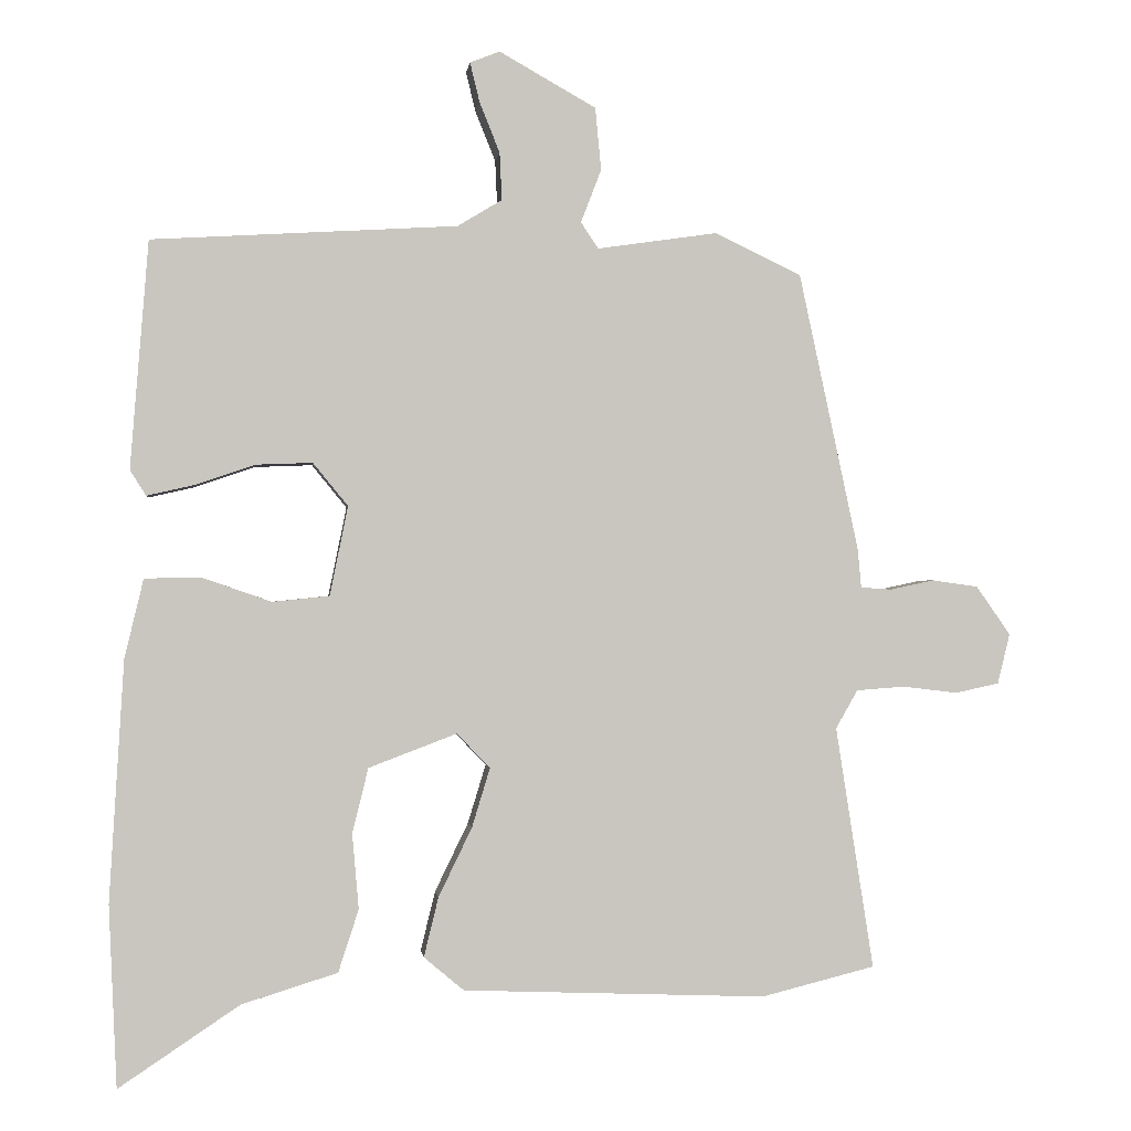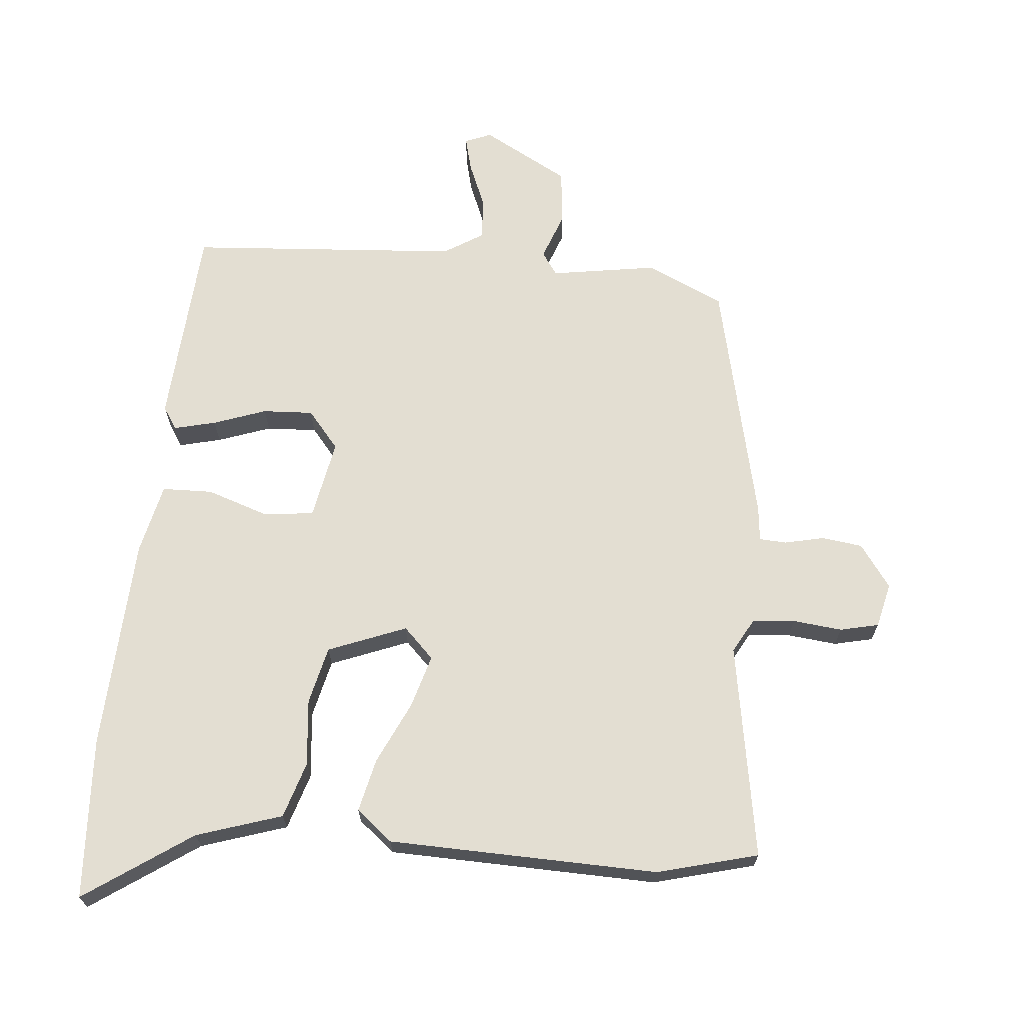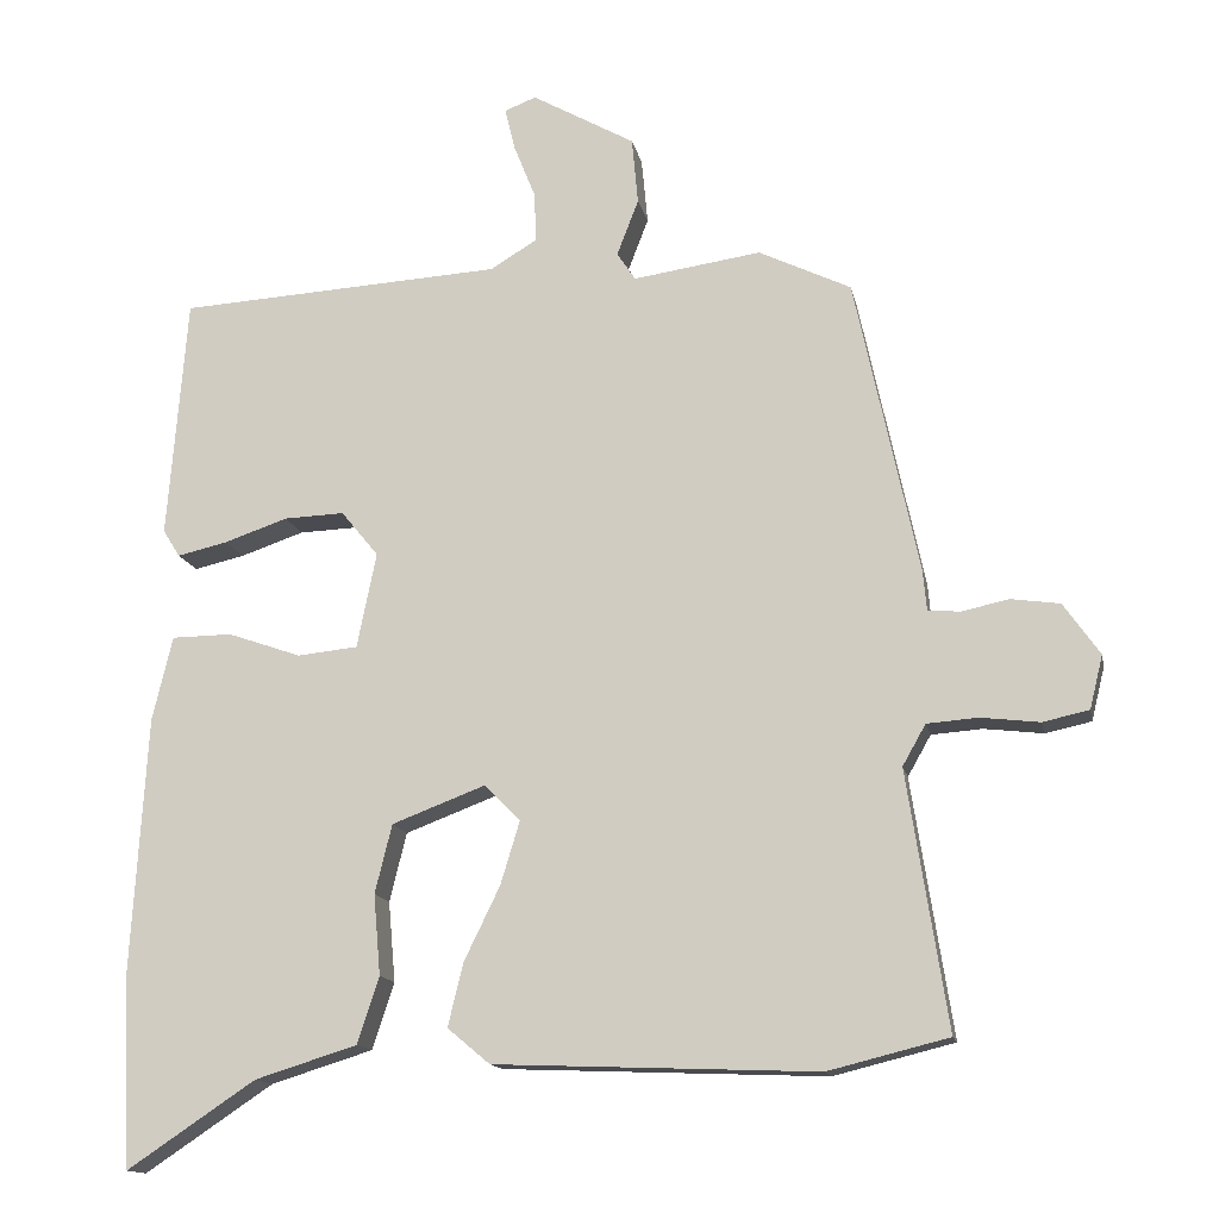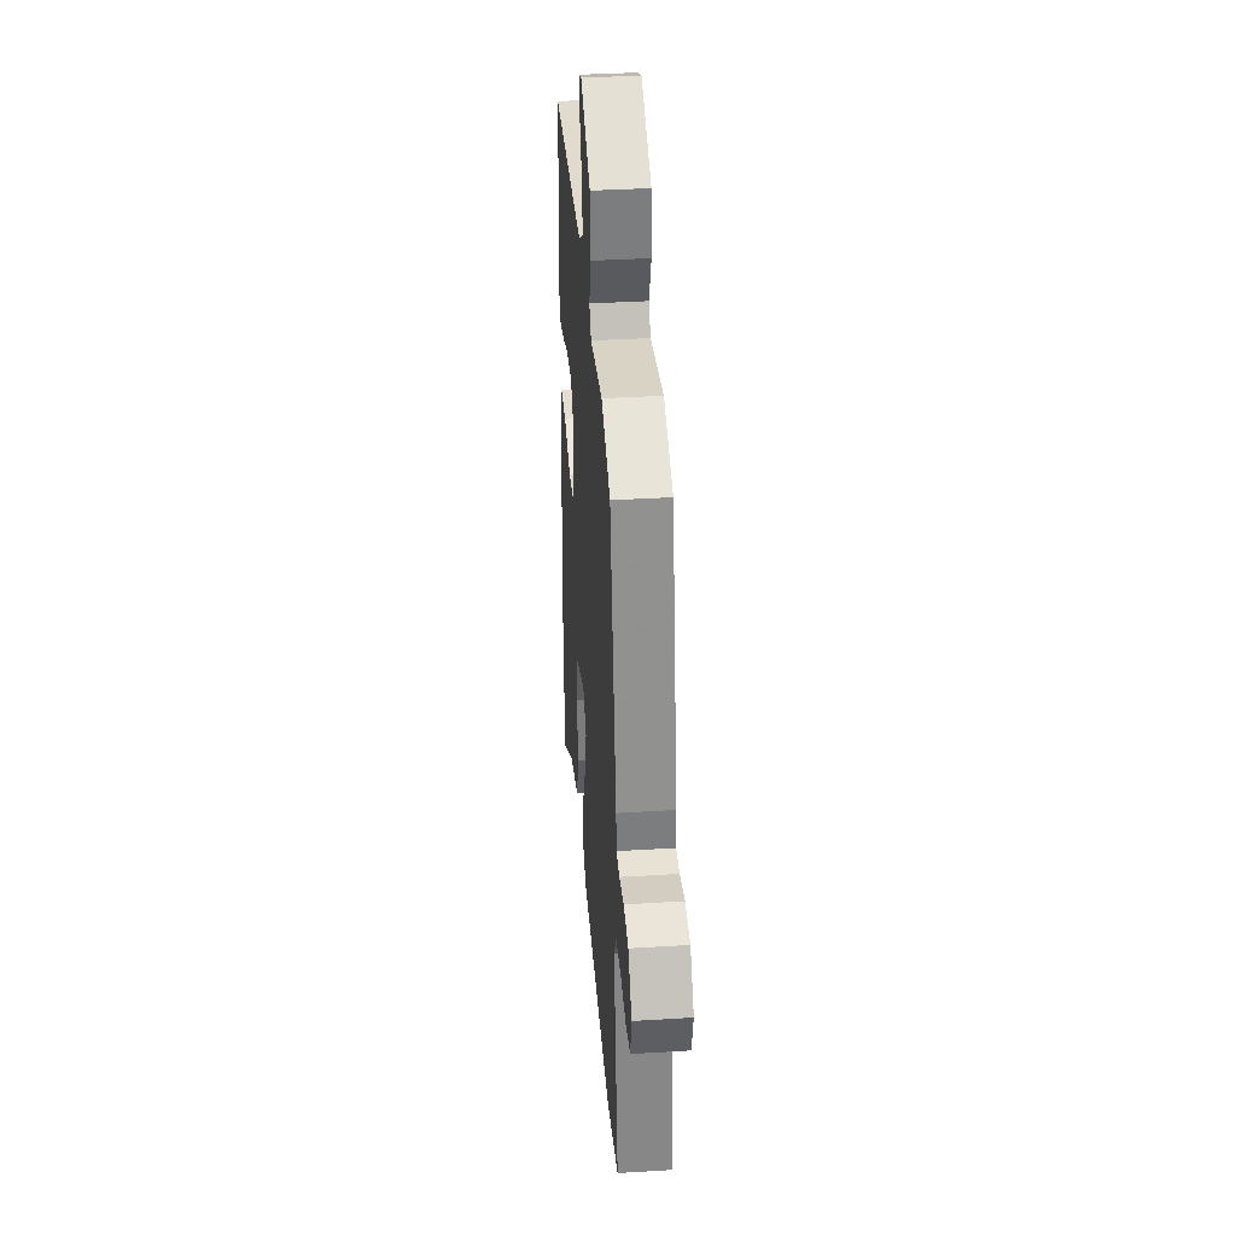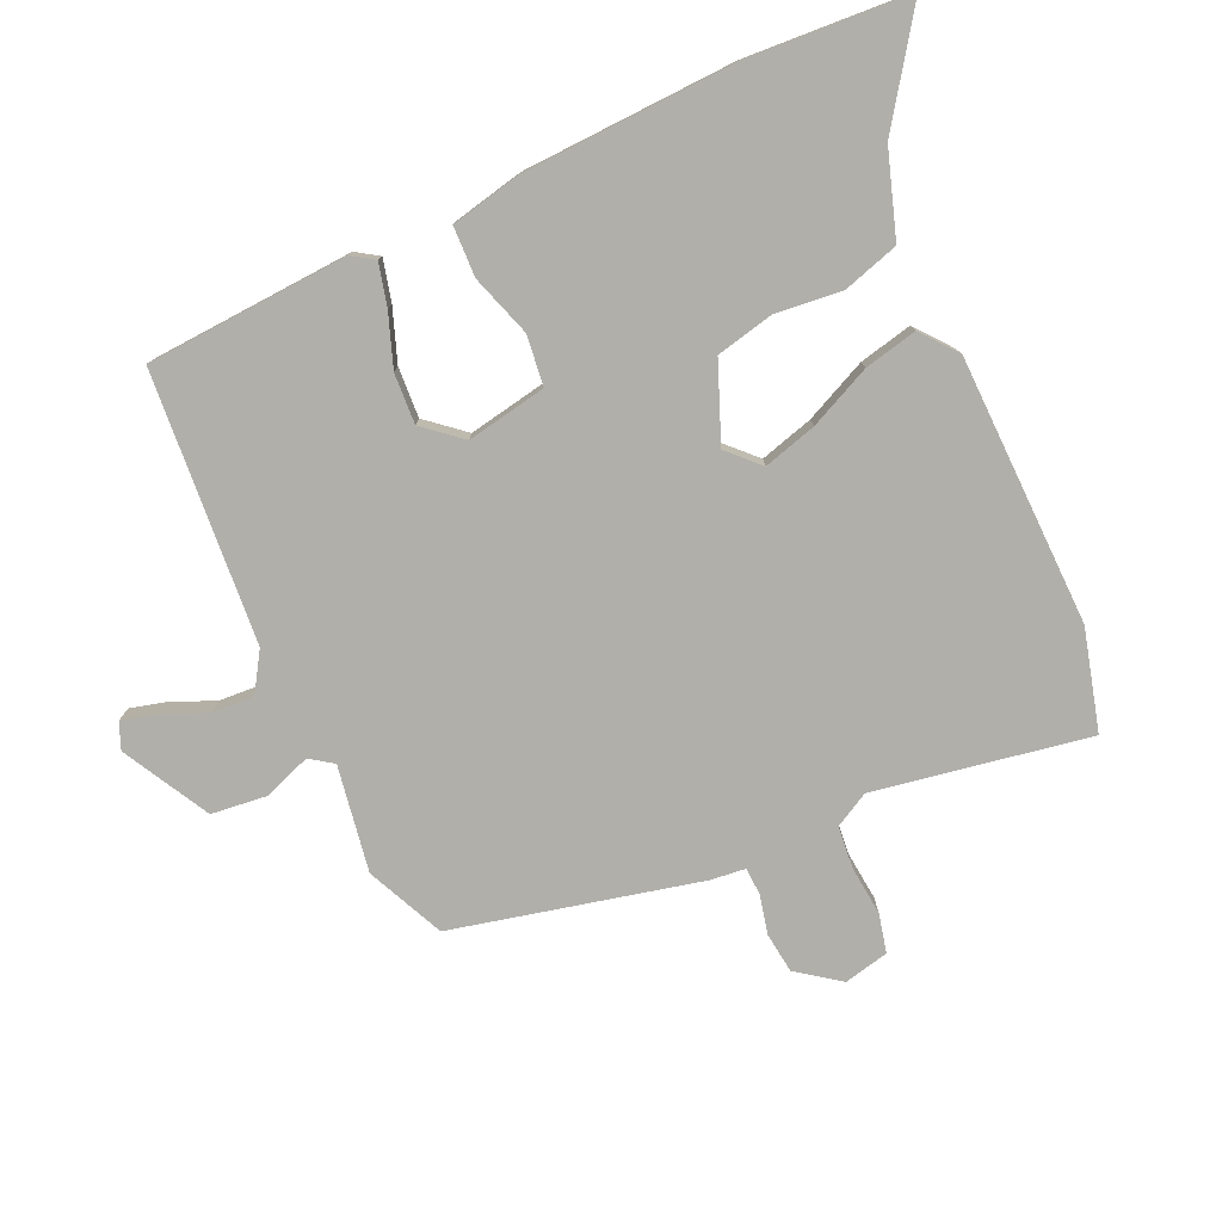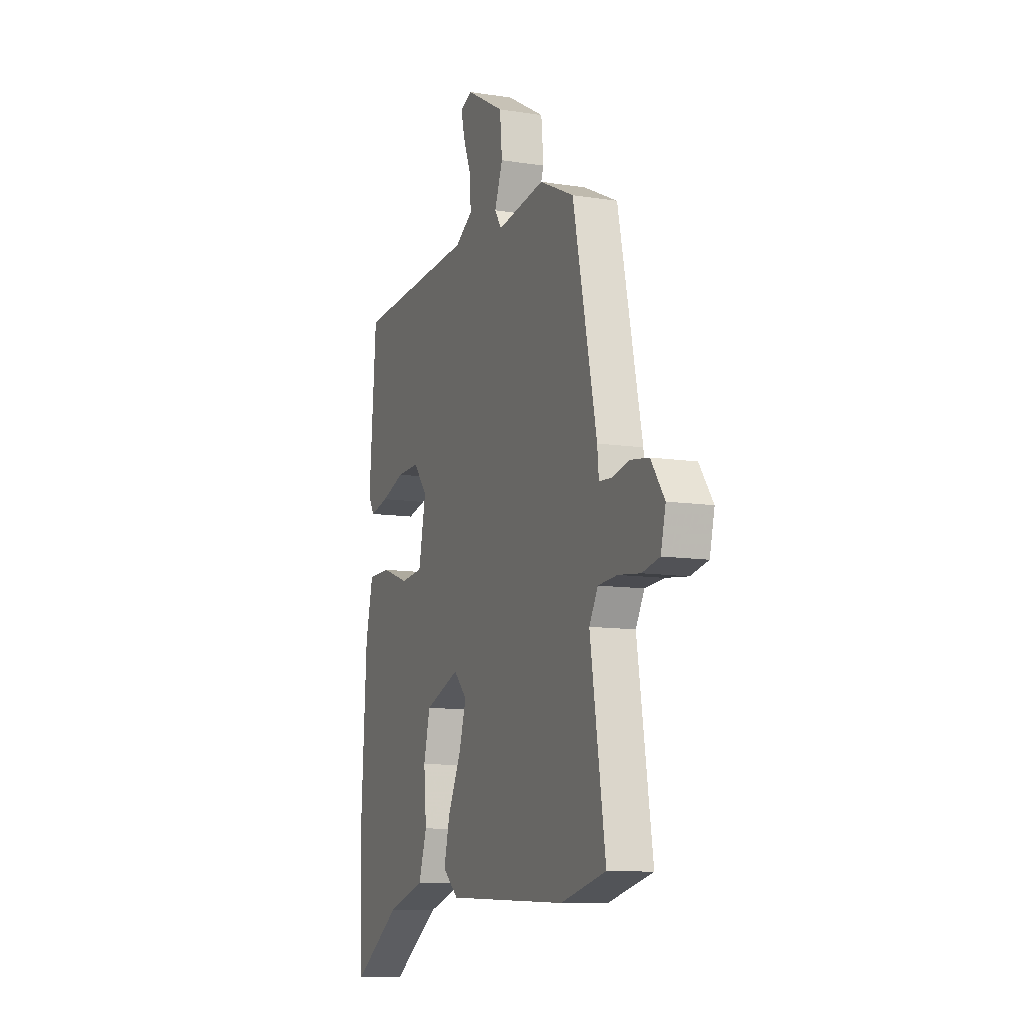
<metadata>
{"format":"obj","ext":"obj","renderer":"f3d","projection":"perspective","resolution":1024,"background":"white","views":[{"elev":-0.6,"azim":173.3,"up":"+Z"},{"elev":67.5,"azim":-175.5,"up":"+Y"},{"elev":-14.1,"azim":-168.7,"up":"+Z"},{"elev":36.7,"azim":-94.6,"up":"+Z"},{"elev":-78.0,"azim":113.4,"up":"+Y"},{"elev":-10.5,"azim":-111.6,"up":"+Z"}]}
</metadata>
<code>
v -0.446 0.07 0.478
v -0.327 0.07 0.535
v -0.162 0.07 0.511
v -0.138 0.07 0.547
v -0.166 0.07 0.62
v -0.158 0.07 0.706
v -0.025 0.07 0.781
v 0.016 0.07 0.765
v 0.003 0.07 0.711
v -0.025 0.07 0.641
v -0.028 0.07 0.576
v 0.033 0.07 0.539
v 0.453 0.07 0.514
v 0.478 0.07 0.201
v 0.456 0.07 0.166
v 0.391 0.07 0.181
v 0.309 0.07 0.209
v 0.231 0.07 0.212
v 0.183 0.07 0.153
v 0.208 0.07 0.03
v 0.286 0.07 0.022
v 0.381 0.07 0.055
v 0.459 0.07 0.054
v 0.485 0.07 -0.055
v 0.505 0.07 -0.386
v 0.494 0.07 -0.636
v 0.328 0.07 -0.525
v 0.196 0.07 -0.484
v 0.168 0.07 -0.398
v 0.177 0.07 -0.294
v 0.155 0.07 -0.205
v 0.034 0.07 -0.159
v -0.012 0.07 -0.206
v 0.013 0.07 -0.288
v 0.059 0.07 -0.383
v 0.079 0.07 -0.465
v 0.024 0.07 -0.511
v -0.393 0.07 -0.527
v -0.549 0.07 -0.488
v -0.497 0.07 -0.155
v -0.527 0.07 -0.102
v -0.593 0.07 -0.097
v -0.669 0.07 -0.106
v -0.729 0.07 -0.093
v -0.746 0.07 -0.024
v -0.699 0.07 0.043
v -0.636 0.07 0.052
v -0.575 0.07 0.039
v -0.533 0.07 0.042
v -0.528 0.07 0.096
v -0.446 0 0.478
v -0.327 0 0.535
v -0.162 0 0.511
v -0.138 0 0.547
v -0.166 0 0.62
v -0.158 0 0.706
v -0.025 0 0.781
v 0.016 0 0.765
v 0.003 0 0.711
v -0.025 0 0.641
v -0.028 0 0.576
v 0.033 0 0.539
v 0.453 0 0.514
v 0.478 0 0.201
v 0.456 0 0.166
v 0.391 0 0.181
v 0.309 0 0.209
v 0.231 0 0.212
v 0.183 0 0.153
v 0.208 0 0.03
v 0.286 0 0.022
v 0.381 0 0.055
v 0.459 0 0.054
v 0.485 0 -0.055
v 0.505 0 -0.386
v 0.494 0 -0.636
v 0.328 0 -0.525
v 0.196 0 -0.484
v 0.168 0 -0.398
v 0.177 0 -0.294
v 0.155 0 -0.205
v 0.034 0 -0.159
v -0.012 0 -0.206
v 0.013 0 -0.288
v 0.059 0 -0.383
v 0.079 0 -0.465
v 0.024 0 -0.511
v -0.393 0 -0.527
v -0.549 0 -0.488
v -0.497 0 -0.155
v -0.527 0 -0.102
v -0.593 0 -0.097
v -0.669 0 -0.106
v -0.729 0 -0.093
v -0.746 0 -0.024
v -0.699 0 0.043
v -0.636 0 0.052
v -0.575 0 0.039
v -0.533 0 0.042
v -0.528 0 0.096
f 1 2 3
f 50 1 3
f 49 50 3
f 46 47 48
f 45 46 48
f 44 45 48
f 43 44 48
f 42 43 48
f 41 42 48 49
f 40 41 49 3
f 38 39 40
f 37 38 40
f 36 37 40
f 35 36 40
f 34 35 40
f 33 34 40
f 40 3 4
f 33 40 4
f 32 33 4
f 27 28 29 30
f 27 30 31
f 26 27 31
f 25 26 31
f 24 25 31
f 23 24 31
f 22 23 31
f 21 22 31
f 20 21 31 32
f 15 16 17
f 14 15 17
f 13 14 17
f 12 13 17
f 11 12 17 18
f 8 9 10
f 7 8 10
f 6 7 10
f 5 6 10
f 4 5 10
f 4 10 11
f 32 4 11
f 20 32 11
f 19 20 11
f 11 18 19
f 53 52 51
f 53 51 100
f 53 100 99
f 98 97 96
f 98 96 95
f 98 95 94
f 98 94 93
f 98 93 92
f 99 98 92 91
f 53 99 91 90
f 90 89 88
f 90 88 87
f 90 87 86
f 90 86 85
f 90 85 84
f 90 84 83
f 54 53 90
f 54 90 83
f 54 83 82
f 80 79 78 77
f 81 80 77
f 81 77 76
f 81 76 75
f 81 75 74
f 81 74 73
f 81 73 72
f 81 72 71
f 82 81 71 70
f 67 66 65
f 67 65 64
f 67 64 63
f 67 63 62
f 68 67 62 61
f 60 59 58
f 60 58 57
f 60 57 56
f 60 56 55
f 60 55 54
f 61 60 54
f 61 54 82
f 61 82 70
f 61 70 69
f 69 68 61
f 1 51 52 2
f 2 52 53 3
f 3 53 54 4
f 4 54 55 5
f 5 55 56 6
f 6 56 57 7
f 7 57 58 8
f 8 58 59 9
f 9 59 60 10
f 10 60 61 11
f 11 61 62 12
f 12 62 63 13
f 13 63 64 14
f 14 64 65 15
f 15 65 66 16
f 16 66 67 17
f 17 67 68 18
f 18 68 69 19
f 19 69 70 20
f 20 70 71 21
f 21 71 72 22
f 22 72 73 23
f 23 73 74 24
f 24 74 75 25
f 25 75 76 26
f 26 76 77 27
f 27 77 78 28
f 28 78 79 29
f 29 79 80 30
f 30 80 81 31
f 31 81 82 32
f 32 82 83 33
f 33 83 84 34
f 34 84 85 35
f 35 85 86 36
f 36 86 87 37
f 37 87 88 38
f 38 88 89 39
f 39 89 90 40
f 40 90 91 41
f 41 91 92 42
f 42 92 93 43
f 43 93 94 44
f 44 94 95 45
f 45 95 96 46
f 46 96 97 47
f 47 97 98 48
f 48 98 99 49
f 49 99 100 50
f 50 100 51 1

</code>
